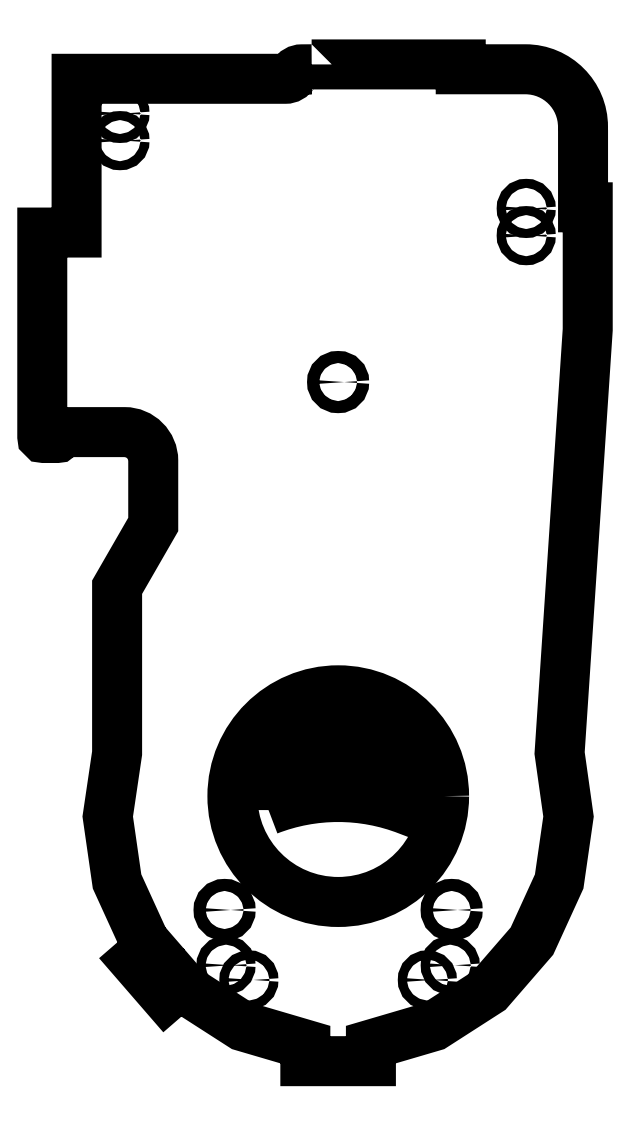
<metadata>
{"format":"dxf","ext":"dxf","renderer":"ezdxf+matplotlib","layout":"modelspace","background":"white","min_lineweight":24,"dpi":150}
</metadata>
<code>
0
SECTION
2
ENTITIES
0
CIRCLE
8
0
10
124.4
20
213.9
30
0
40
3
210
0
220
0
230
1
0
CIRCLE
8
0
10
124.4
20
231.9
30
0
40
3
210
0
220
0
230
1
0
CIRCLE
8
0
10
0.07588
20
-156.9
30
0
40
70
210
0
220
0
230
1
0
CIRCLE
8
0
10
-74.17
20
-268.8
30
0
40
3
210
0
220
0
230
1
0
CIRCLE
8
0
10
59.03
20
-278.5
30
0
40
3
210
0
220
0
230
1
0
CIRCLE
8
0
10
-59.03
20
-278.5
30
0
40
3
210
0
220
0
230
1
0
CIRCLE
8
0
10
74.17
20
-268.8
30
0
40
3
210
0
220
0
230
1
0
CIRCLE
8
0
10
-75.1
20
-232.2
30
0
40
4
210
0
220
0
230
1
0
CIRCLE
8
0
10
75.1
20
-232.2
30
0
40
4
210
0
220
0
230
1
0
CIRCLE
8
0
10
-2.318e-13
20
117
30
0
40
4
210
0
220
0
230
1
0
CIRCLE
8
0
10
-144.3
20
276.7
30
0
40
3
210
0
220
0
230
1
0
LWPOLYLINE
8
0
90
47
70
1
43
0
10
-17.53
20
327.1
10
81.1
20
327.1
10
81.1
20
323.9
10
123.9
20
323.9
42
-0.4142
10
162
20
285.8
10
162
20
284
42
-0.008545
10
162
20
282.6
10
162
20
232.6
10
165.1
20
232.6
10
165.1
20
151.6
10
146.5
20
-128.4
10
152.4
20
-170.4
10
146.2
20
-213.3
10
128.2
20
-252.8
10
99.8
20
-285.6
10
63.31
20
-309
10
21.69
20
-321.2
10
21.69
20
-332.2
10
-21.69
20
-332.2
10
-21.69
20
-321.2
10
-63.31
20
-309
10
-99.8
20
-285.6
10
-103.8
20
-281
10
-114
20
-289.8
10
-134.8
20
-265.8
10
-124.6
20
-256.9
10
-128.2
20
-252.8
10
-146.2
20
-213.3
10
-152.4
20
-170.4
10
-146.2
20
-128.5
10
-146.2
20
-18.7
10
-122.3
20
22.8
10
-122.3
20
64.9
42
0.4142
10
-141.3
20
83.9
10
-185
20
83.9
10
-185
20
81
42
-0.4142
10
-186
20
80
10
-194.7
20
80
42
-0.4142
10
-195.7
20
81
10
-195.7
20
215.9
10
-173
20
215.9
10
-173
20
317.6
10
-34.92
20
317.6
42
0.2658
10
-29.49
20
320.7
42
-0.2641
10
-24.02
20
323.9
10
-17.5
20
323.9
10
-17.53
20
323.9
0
CIRCLE
8
0
10
-144.3
20
294.7
30
0
40
3
210
0
220
-0
230
1
0
CIRCLE
8
0
10
33.34
20
-120.2
30
0
40
1.5
210
0
220
-0
230
1
0
CIRCLE
8
0
10
-33.34
20
-120.2
30
0
40
1.5
210
0
220
-0
230
1
0
LWPOLYLINE
8
0
90
4
70
1
43
0
10
-46.04
20
-136.1
42
-0.1876
10
46.04
20
-136.1
10
46.04
20
-113.9
10
-46.04
20
-113.9
0
CIRCLE
8
0
10
33.34
20
-150.2
30
0
40
1.5
210
0
220
-0
230
1
0
CIRCLE
8
0
10
-33.34
20
-150.2
30
0
40
1.5
210
0
220
-0
230
1
0
LWPOLYLINE
8
0
90
4
70
1
43
0
10
-46.04
20
-166.1
42
-0.1876
10
46.04
20
-166.1
10
46.04
20
-143.9
10
-46.04
20
-143.9
0
ENDSEC
0
EOF

</code>
